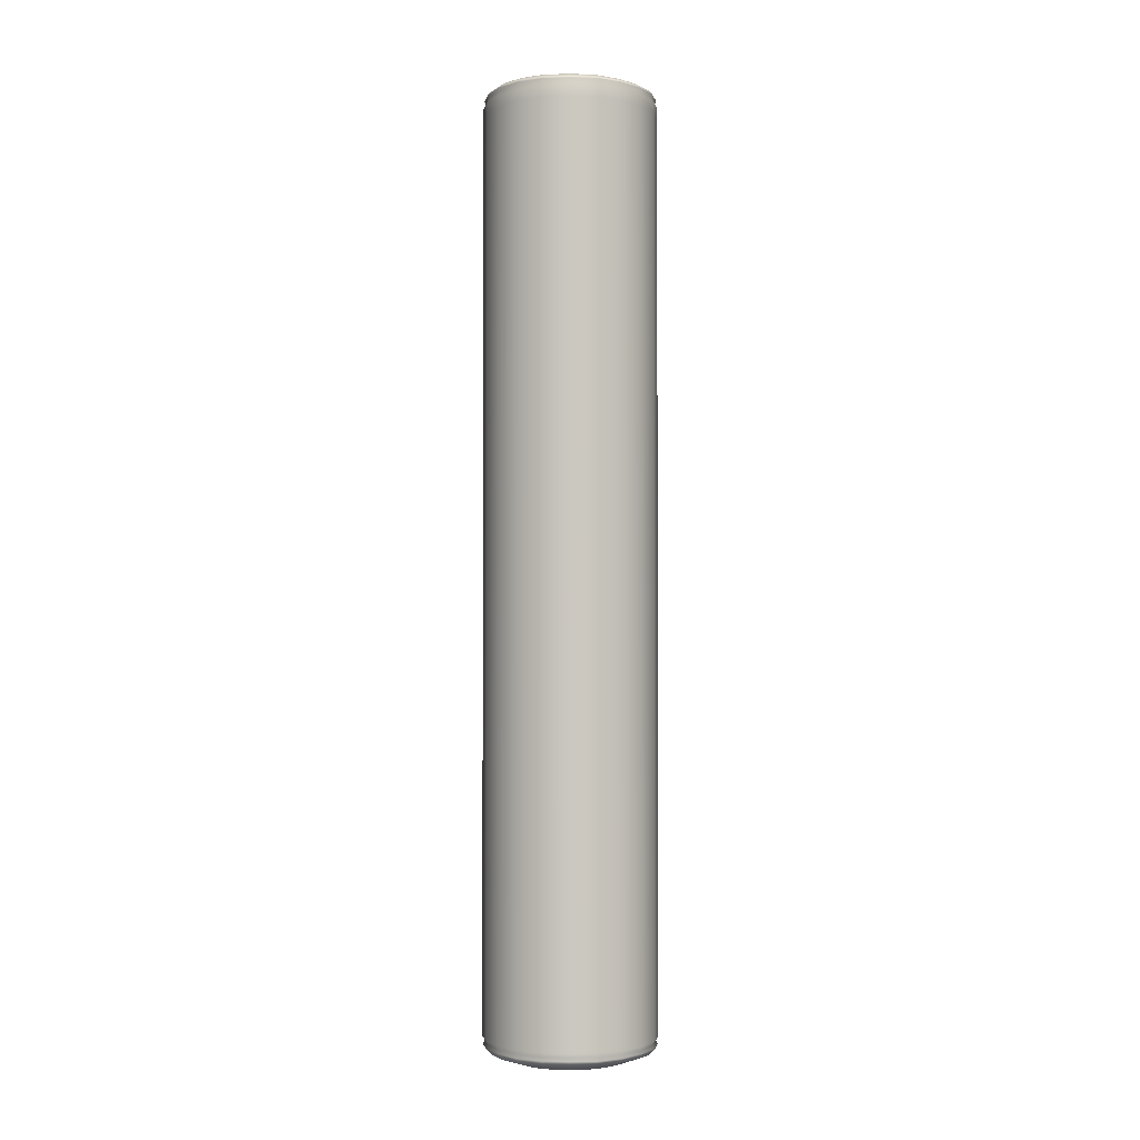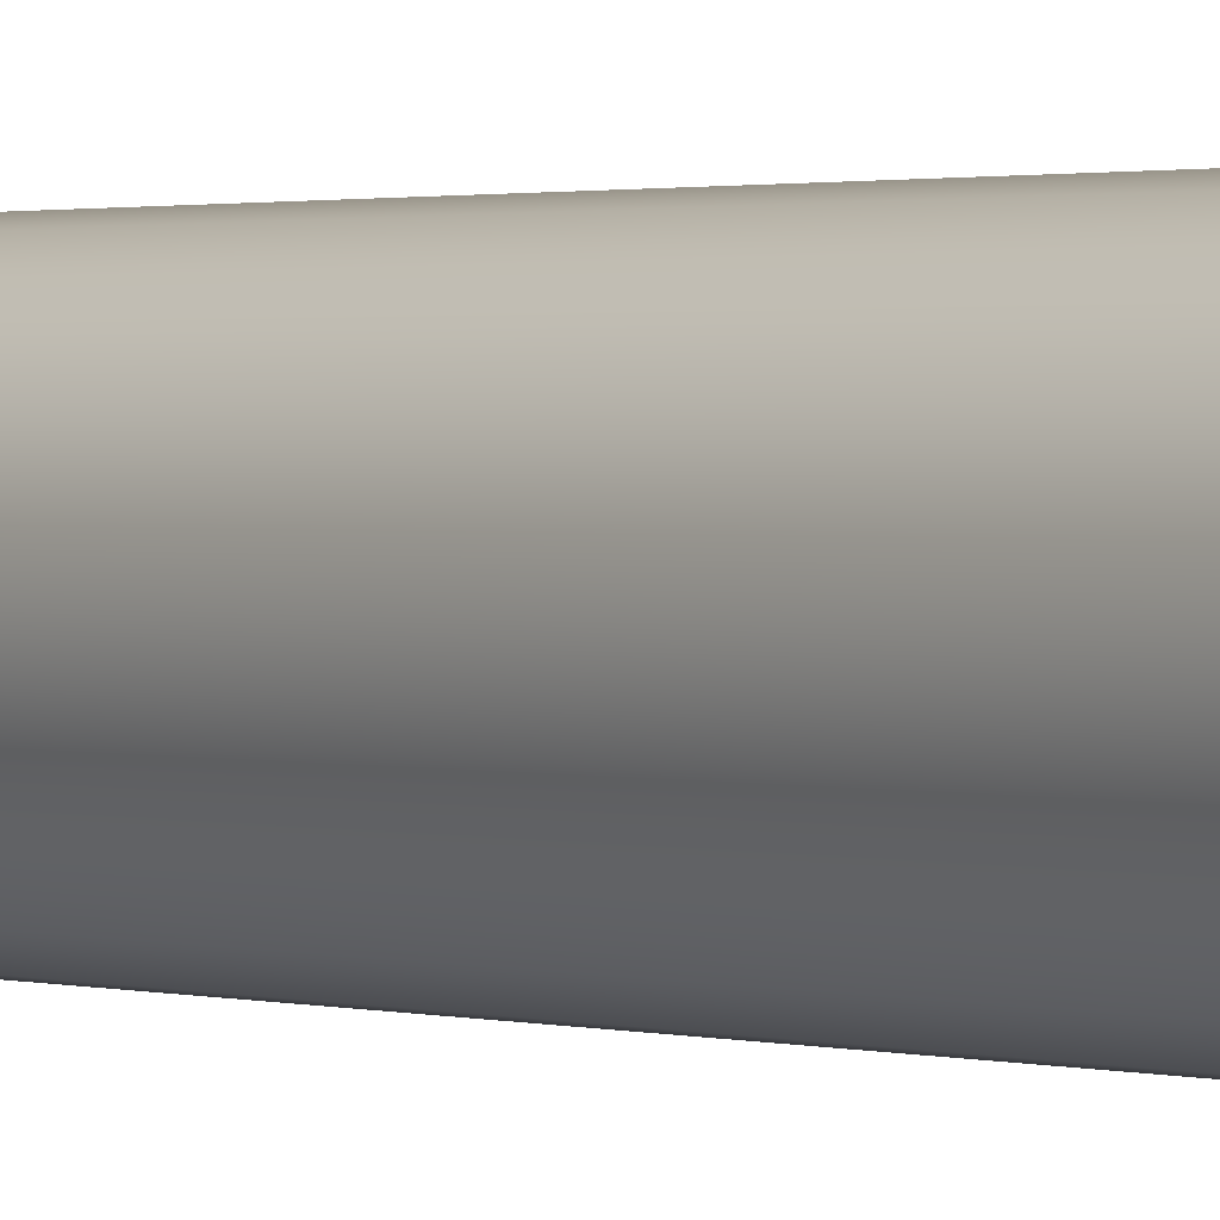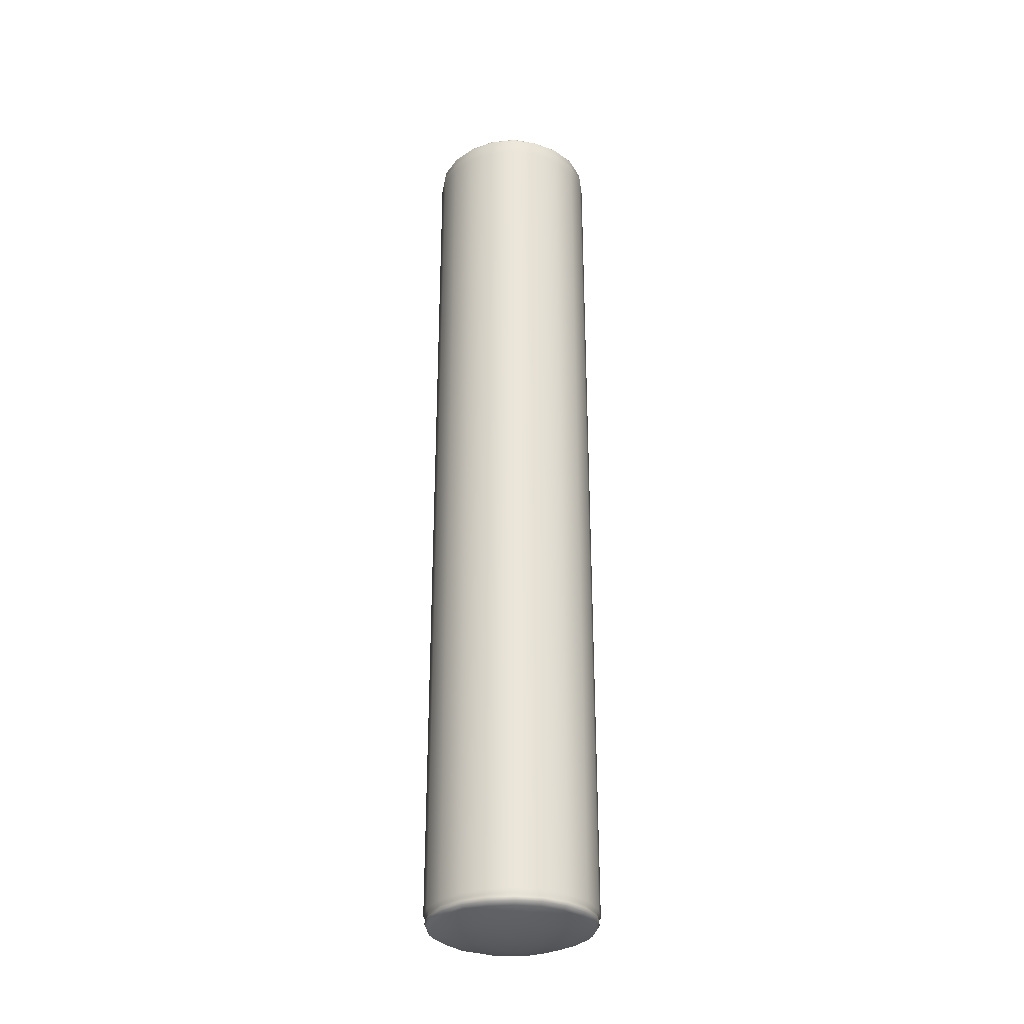
<metadata>
{"format":"obj","ext":"obj","renderer":"f3d","projection":"perspective","resolution":1024,"background":"white","views":[{"elev":-2.1,"azim":-53.3,"up":"+Z"},{"elev":1.0,"azim":142.9,"up":"+Y"},{"elev":-31.0,"azim":-145.6,"up":"+Z"}]}
</metadata>
<code>
g Feature_PachinkoPillar_Vanilla_LARGE
v 0.003923 0.04942 13.45
v 0.004319 -0.001381 13.34
v -0.7443 0.1752 13.46
v -0.764 0.1141 13.34
v 0.004323 -0.001295 13.02
v -1.422 0.5146 13.46
v -0.764 0.1143 13.02
v 0.00444 0.001324 -13.24
v -1.466 0.4554 13.34
v -1.95 1.058 13.46
v -1.466 0.4554 13.02
v -2.015 1.011 13.34
v -2.312 1.726 13.46
v -0.7628 0.119 -13.24
v -2.376 1.705 13.34
v -2.428 2.479 13.46
v -0.7446 0.1751 -13.36
v 0.004062 0.04999 -13.36
v -1.424 0.5133 -13.36
v -1.464 0.4579 -13.24
v -1.95 1.058 -13.36
v -2.015 1.012 13.02
v -2.01 1.015 -13.24
v -2.312 1.726 -13.36
v -2.376 1.705 13.02
v -2.373 1.706 -13.24
v -2.424 2.479 -13.36
v -2.497 2.479 13.34
v -2.496 2.479 13.02
v -2.357 3.246 13.34
v -2.306 3.23 13.46
v -1.957 3.903 13.46
v -2.493 2.479 -13.24
v -2.357 3.246 13.02
v -2.006 3.939 13.34
v -1.428 4.449 13.46
v -2.354 3.245 -13.24
v -2.306 3.23 -13.36
v -1.956 3.903 -13.36
v -2.006 3.939 13.02
v -2.007 3.94 -13.24
v -1.428 4.45 -13.36
v -1.472 4.511 13.34
v -0.7475 4.793 13.46
v -1.472 4.511 13.02
v -1.47 4.508 -13.24
v -0.7477 4.793 -13.36
v -0.7711 4.865 13.34
v -0.7711 4.865 13.02
v 0.004319 4.982 13.34
v 0.004652 4.919 13.46
v 0.7694 4.833 13.34
v 0.7489 4.769 13.46
v 1.436 4.448 13.46
v -0.77 4.861 -13.24
v 0.004306 4.982 13.02
v 0.003896 4.978 -13.24
v 0.00431 4.918 -13.36
v 0.7693 4.833 13.02
v 0.7671 4.827 -13.24
v 0.7488 4.769 -13.36
v 1.437 4.449 -13.36
v 1.476 4.504 13.02
v 1.476 4.504 13.34
v 2.022 3.945 13.34
v 1.963 3.903 13.46
v 2.315 3.23 13.46
v 1.473 4.5 -13.24
v 2.017 3.941 -13.24
v 1.963 3.903 -13.36
v 2.315 3.23 -13.36
v 2.022 3.944 13.02
v 2.388 3.253 13.02
v 2.388 3.253 13.34
v 2.497 2.479 13.34
v 2.431 2.479 13.46
v 2.314 1.728 13.46
v 2.385 3.252 -13.24
v 2.493 2.479 -13.24
v 2.431 2.479 -13.36
v 2.314 1.728 -13.36
v 2.496 2.479 13.02
v 2.384 1.705 13.02
v 2.384 1.705 13.34
v 2.016 1.017 13.34
v 1.96 1.058 13.46
v 1.434 0.5113 13.46
v 2.382 1.706 -13.24
v 2.013 1.019 -13.24
v 1.96 1.058 -13.36
v 1.434 0.5109 -13.36
v 2.016 1.017 13.02
v 1.474 0.4554 13.34
v 0.7505 0.182 13.46
v 1.474 0.4555 13.02
v 1.472 0.4579 -13.24
v 0.7507 0.1827 -13.36
v 0.7749 0.107 13.34
v 0.7749 0.1072 13.02
v 0.004319 -0.001381 13.34
v 0.003923 0.04942 13.45
v 0.004323 -0.001295 13.02
v 0.7739 0.1112 -13.24
v 0.00444 0.001324 -13.24
v 0.004062 0.04999 -13.36
v 1.994 3.926 -13.46
v 1.963 3.903 -13.36
v 1.437 4.449 -13.36
v 2.315 3.23 -13.36
v 1.458 4.479 -13.46
v 0.7488 4.769 -13.36
v 2.362 3.246 -13.46
v 2.478 2.479 -13.46
v 2.431 2.479 -13.36
v 2.314 1.728 -13.36
v 1.943 3.897 -13.53
v 2.321 3.219 -13.55
v 1.841 3.833 -13.63
v 1.42 4.437 -13.54
v 0.7661 4.823 -13.45
v 0.005637 4.936 -13.45
v 0.00431 4.918 -13.36
v -0.7477 4.793 -13.36
v 0.7452 4.774 -13.54
v 1.334 4.335 -13.62
v -0.7582 4.83 -13.46
v -1.428 4.45 -13.36
v 0.005125 4.898 -13.54
v 0.7017 4.661 -13.64
v -0.7372 4.787 -13.55
v -1.459 4.491 -13.47
v -1.426 4.451 -13.55
v -1.99 3.926 -13.45
v -1.956 3.903 -13.36
v -2.306 3.23 -13.36
v -1.944 3.897 -13.53
v -0.6889 4.666 -13.65
v -1.342 4.344 -13.65
v 0.003902 4.769 -13.62
v 0.003225 4.142 -13.85
v -1.849 3.835 -13.64
v -0.507 4.065 -13.85
v 0.5116 4.063 -13.85
v -0.9743 3.832 -13.85
v 0.9743 3.829 -13.85
v -2.184 3.19 -13.64
v -1.344 3.464 -13.85
v -0.5016 3.179 -13.96
v -0.2611 3.301 -13.96
v 0.004253 3.341 -13.96
v 0.004319 2.479 -14
v 0.2682 3.3 -13.96
v -0.6934 2.987 -13.96
v 0.5085 3.176 -13.96
v -0.8172 2.745 -13.96
v 1.349 3.459 -13.85
v -1.585 2.992 -13.85
v -0.8599 2.479 -13.95
v 0.7016 2.985 -13.96
v 0.8267 2.745 -13.95
v 1.595 2.978 -13.85
v 0.8681 2.479 -13.95
v 2.197 3.159 -13.65
v -1.669 2.478 -13.85
v -0.8172 2.213 -13.95
v 0.8255 2.214 -13.95
v -0.6929 1.972 -13.96
v 1.674 2.478 -13.86
v 2.43 2.477 -13.54
v -1.586 1.967 -13.85
v -2.299 2.478 -13.65
v 1.594 1.976 -13.85
v 2.299 2.476 -13.63
v 2.195 1.79 -13.65
v 2.318 1.735 -13.55
v 2.359 1.713 -13.46
v 1.944 1.06 -13.53
v 1.991 1.035 -13.45
v 1.96 1.058 -13.36
v 1.434 0.5109 -13.36
v 1.842 1.121 -13.63
v 1.464 0.4715 -13.46
v 0.7623 0.1395 -13.45
v 0.7507 0.1827 -13.36
v 0.003551 0.03453 -13.45
v 0.004062 0.04999 -13.36
v -0.7446 0.1751 -13.36
v 1.432 0.5047 -13.55
v 0.744 0.1807 -13.54
v 1.348 1.495 -13.85
v 1.342 0.612 -13.65
v -0.7546 0.1395 -13.45
v -1.424 0.5133 -13.36
v 0.7021 1.973 -13.96
v 0.9771 1.126 -13.85
v 0.5096 1.781 -13.96
v 0.5167 0.8959 -13.85
v 0.7009 0.2968 -13.64
v 0.0006862 0.08309 -13.52
v 0.2686 1.659 -13.96
v 0.003246 0.8206 -13.85
v -0.7285 0.1873 -13.53
v -0.003379 0.1969 -13.62
v -0.676 0.305 -13.62
v 0.004177 1.618 -13.96
v -0.5006 0.8985 -13.85
v -1.319 0.6135 -13.64
v -1.405 0.521 -13.54
v -0.2605 1.66 -13.96
v -0.5007 1.781 -13.96
v -0.9666 1.128 -13.85
v -1.848 1.129 -13.64
v -1.345 1.5 -13.85
v -1.45 0.4768 -13.46
v -2.186 1.77 -13.65
v -1.937 1.066 -13.53
v -1.981 1.035 -13.45
v -1.95 1.058 -13.36
v -2.312 1.726 -13.36
v -2.346 1.713 -13.46
v -2.424 2.479 -13.36
v -2.304 1.728 -13.55
v -2.474 2.48 -13.46
v -2.431 2.479 -13.55
v -2.294 3.227 -13.54
v -2.347 3.244 -13.46
v 1.963 3.903 13.46
v 1.994 3.926 13.54
v 1.436 4.448 13.46
v 2.315 3.23 13.46
v 1.458 4.479 13.55
v 0.7661 4.823 13.54
v 0.7489 4.769 13.46
v 0.005637 4.936 13.54
v 0.004652 4.919 13.46
v -0.7475 4.793 13.46
v -0.7582 4.83 13.55
v -1.428 4.449 13.46
v 2.362 3.246 13.55
v 2.478 2.479 13.54
v 2.431 2.479 13.46
v 2.314 1.728 13.46
v 1.943 3.897 13.61
v 1.42 4.437 13.61
v 1.841 3.833 13.69
v 2.321 3.219 13.62
v 0.7452 4.774 13.61
v 1.334 4.335 13.68
v 0.005125 4.898 13.61
v 0.7017 4.661 13.7
v -0.7372 4.787 13.62
v 2.43 2.477 13.61
v 2.197 3.159 13.71
v 0.9743 3.829 13.87
v 0.5116 4.063 13.87
v 0.003902 4.769 13.68
v 0.003225 4.142 13.87
v -0.6889 4.666 13.7
v -1.426 4.451 13.62
v -1.342 4.344 13.71
v -0.507 4.065 13.87
v -1.459 4.491 13.55
v -1.99 3.926 13.54
v -1.957 3.903 13.46
v -2.306 3.23 13.46
v -1.944 3.897 13.61
v -1.849 3.835 13.7
v -0.9743 3.832 13.87
v -0.2611 3.301 13.97
v -0.5016 3.179 13.97
v -1.344 3.464 13.87
v -2.184 3.19 13.7
v -2.294 3.227 13.61
v -2.347 3.244 13.54
v -2.474 2.48 13.55
v -2.428 2.479 13.46
v 0.004253 3.341 13.97
v 0.004319 2.479 14
v 0.2682 3.3 13.97
v -0.6934 2.987 13.96
v 0.5085 3.176 13.97
v -2.346 1.713 13.54
v -2.312 1.726 13.46
v 1.349 3.459 13.88
v -0.8172 2.745 13.96
v -1.585 2.992 13.87
v -0.8599 2.479 13.96
v -1.669 2.478 13.88
v -2.299 2.478 13.7
v -1.586 1.967 13.87
v 0.7016 2.985 13.96
v 1.595 2.978 13.88
v 0.8267 2.745 13.96
v -0.8172 2.213 13.96
v 0.8681 2.479 13.96
v -0.6929 1.972 13.96
v 0.8255 2.214 13.96
v 1.674 2.478 13.88
v -1.345 1.5 13.87
v 1.594 1.976 13.88
v 2.299 2.476 13.69
v 2.195 1.79 13.71
v 2.318 1.735 13.62
v 2.359 1.713 13.55
v 1.944 1.06 13.61
v 1.991 1.035 13.54
v 1.96 1.058 13.46
v 1.434 0.5113 13.46
v 1.842 1.121 13.69
v 1.464 0.4715 13.55
v 1.432 0.5047 13.62
v 0.7623 0.1395 13.54
v 0.7505 0.182 13.46
v 0.003551 0.03453 13.53
v 0.003923 0.04942 13.45
v -0.7443 0.1752 13.46
v 0.744 0.1807 13.61
v 1.348 1.495 13.87
v 1.342 0.612 13.7
v -0.7546 0.1395 13.54
v -1.422 0.5146 13.46
v 0.7021 1.973 13.96
v 0.9771 1.126 13.87
v 0.5096 1.781 13.97
v 0.5167 0.8959 13.87
v 0.7009 0.2968 13.7
v 0.0006862 0.08309 13.6
v 0.2686 1.659 13.97
v 0.003246 0.8206 13.87
v -0.7285 0.1873 13.61
v -0.003379 0.1969 13.68
v -0.676 0.305 13.68
v 0.004177 1.618 13.97
v -0.5006 0.8985 13.87
v -1.319 0.6135 13.7
v -1.405 0.521 13.62
v -0.2605 1.66 13.97
v -0.5007 1.781 13.97
v -0.9666 1.128 13.87
v -1.848 1.129 13.69
v -1.45 0.4768 13.55
v -2.186 1.77 13.7
v -1.937 1.066 13.61
v -1.981 1.035 13.54
v -1.95 1.058 13.46
v -2.304 1.728 13.62
v -2.431 2.479 13.62
g Feature_PachinkoPillar_Vanilla_LARGE_0
f 3 2 1
f 3 4 2
f 5 2 4
f 6 4 3
f 5 4 7
f 8 5 7
f 6 9 4
f 10 9 6
f 4 11 7
f 4 9 11
f 10 12 9
f 11 9 12
f 13 12 10
f 8 7 14
f 14 7 11
f 13 15 12
f 16 15 13
f 17 8 14
f 17 18 8
f 19 17 14
f 19 14 20
f 14 11 20
f 21 19 20
f 11 12 22
f 20 11 22
f 22 12 15
f 21 20 23
f 20 22 23
f 24 21 23
f 22 15 25
f 23 22 25
f 24 23 26
f 23 25 26
f 27 24 26
f 25 15 28
f 16 28 15
f 26 25 29
f 25 28 29
f 30 28 16
f 29 28 30
f 30 16 31
f 32 30 31
f 27 26 33
f 26 29 33
f 29 30 34
f 33 29 34
f 32 35 30
f 34 30 35
f 36 35 32
f 27 33 37
f 33 34 37
f 27 37 38
f 39 38 37
f 37 34 40
f 34 35 40
f 39 37 41
f 37 40 41
f 42 39 41
f 36 43 35
f 44 43 36
f 35 45 40
f 41 40 45
f 35 43 45
f 42 41 46
f 41 45 46
f 47 42 46
f 44 48 43
f 45 43 48
f 46 45 49
f 45 48 49
f 50 48 44
f 49 48 50
f 50 44 51
f 52 50 51
f 52 51 53
f 54 52 53
f 47 46 55
f 46 49 55
f 49 50 56
f 55 49 56
f 56 50 52
f 47 55 57
f 55 56 57
f 47 57 58
f 57 56 59
f 56 52 59
f 58 57 60
f 57 59 60
f 58 60 61
f 62 61 60
f 52 63 59
f 60 59 63
f 54 64 52
f 52 64 63
f 65 64 54
f 63 64 65
f 65 54 66
f 67 65 66
f 62 60 68
f 60 63 68
f 62 68 69
f 62 69 70
f 71 70 69
f 68 63 72
f 63 65 72
f 68 72 69
f 65 73 72
f 69 72 73
f 67 74 65
f 65 74 73
f 67 75 74
f 73 74 75
f 67 76 75
f 77 75 76
f 71 69 78
f 69 73 78
f 71 78 79
f 71 79 80
f 81 80 79
f 78 73 82
f 73 75 82
f 78 82 79
f 75 83 82
f 79 82 83
f 77 84 75
f 75 84 83
f 85 84 77
f 83 84 85
f 85 77 86
f 87 85 86
f 81 79 88
f 79 83 88
f 81 88 89
f 81 89 90
f 91 90 89
f 88 83 92
f 83 85 92
f 88 92 89
f 87 93 85
f 94 93 87
f 85 95 92
f 89 92 95
f 85 93 95
f 91 89 96
f 89 95 96
f 97 91 96
f 94 98 93
f 95 93 98
f 96 95 99
f 95 98 99
f 100 98 94
f 99 98 100
f 100 94 101
f 99 100 102
f 96 99 103
f 103 99 102
f 97 96 103
f 103 102 104
f 97 103 104
f 97 104 105
f 108 107 106
f 106 107 109
f 108 106 110
f 111 108 110
f 106 109 112
f 113 112 109
f 113 109 114
f 113 114 115
f 112 116 106
f 110 106 116
f 113 117 112
f 112 117 116
f 118 116 117
f 110 116 119
f 119 116 118
f 111 110 120
f 120 110 119
f 121 111 120
f 121 122 111
f 123 122 121
f 120 119 124
f 121 120 124
f 119 118 125
f 124 119 125
f 123 121 126
f 127 123 126
f 121 124 128
f 124 125 129
f 128 124 129
f 121 130 126
f 121 128 130
f 127 126 131
f 126 130 132
f 126 132 131
f 133 127 131
f 133 134 127
f 135 134 133
f 131 132 136
f 131 136 133
f 137 130 128
f 138 132 130
f 138 130 137
f 128 129 139
f 137 128 139
f 140 139 129
f 137 139 140
f 141 136 132
f 141 132 138
f 138 137 142
f 137 140 142
f 140 129 143
f 143 129 125
f 141 138 144
f 138 142 144
f 143 125 145
f 145 125 118
f 146 136 141
f 141 144 147
f 146 141 147
f 148 144 142
f 147 144 148
f 149 142 140
f 148 142 149
f 150 140 143
f 149 140 150
f 151 148 149
f 151 149 150
f 150 143 152
f 151 150 152
f 152 143 145
f 151 153 148
f 147 148 153
f 151 152 154
f 152 145 154
f 155 147 153
f 151 155 153
f 154 145 156
f 145 118 156
f 155 157 147
f 146 147 157
f 158 157 155
f 151 158 155
f 154 156 159
f 151 154 159
f 156 160 159
f 151 159 160
f 118 161 156
f 156 161 160
f 151 160 162
f 162 160 161
f 118 163 161
f 118 117 163
f 164 146 157
f 158 164 157
f 151 165 158
f 151 162 166
f 151 167 165
f 162 161 168
f 168 161 163
f 163 117 169
f 113 169 117
f 170 164 158
f 170 158 165
f 164 171 146
f 170 171 164
f 172 166 162
f 172 162 168
f 168 163 173
f 163 169 173
f 168 173 174
f 169 174 173
f 168 174 172
f 113 175 169
f 169 175 174
f 113 176 175
f 113 115 176
f 174 175 177
f 176 177 175
f 115 178 176
f 176 178 177
f 115 179 178
f 178 179 180
f 172 174 181
f 174 177 181
f 178 180 182
f 182 177 178
f 180 183 182
f 180 184 183
f 184 185 183
f 184 186 185
f 185 186 187
f 182 188 177
f 183 188 182
f 181 177 188
f 183 189 188
f 185 189 183
f 172 181 190
f 166 172 190
f 181 188 191
f 191 188 189
f 185 187 192
f 192 187 193
f 166 190 194
f 151 166 194
f 181 195 190
f 181 191 195
f 190 196 194
f 190 195 196
f 151 194 196
f 191 197 195
f 196 195 197
f 191 189 198
f 191 198 197
f 185 199 189
f 198 189 199
f 196 197 200
f 151 196 200
f 198 201 197
f 200 197 201
f 185 192 202
f 185 202 199
f 198 199 203
f 198 203 201
f 199 204 203
f 199 202 204
f 201 203 204
f 200 201 205
f 151 200 205
f 201 204 206
f 205 201 206
f 202 207 204
f 206 204 207
f 192 208 202
f 202 208 207
f 151 205 209
f 205 206 209
f 151 209 210
f 206 210 209
f 151 210 167
f 206 211 210
f 206 207 211
f 211 167 210
f 211 207 212
f 208 212 207
f 211 213 167
f 211 212 213
f 213 165 167
f 213 170 165
f 212 170 213
f 192 214 208
f 192 193 214
f 212 215 170
f 170 215 171
f 208 216 212
f 214 216 208
f 216 215 212
f 193 217 214
f 214 217 216
f 193 218 217
f 217 218 219
f 217 219 220
f 220 216 217
f 220 219 221
f 216 222 215
f 222 171 215
f 220 222 216
f 220 221 223
f 223 221 135
f 220 224 222
f 222 224 171
f 220 223 224
f 171 224 225
f 223 225 224
f 171 225 146
f 146 225 136
f 133 136 225
f 223 135 226
f 223 226 225
f 133 225 226
f 135 133 226
f 229 228 227
f 230 227 228
f 229 231 228
f 229 232 231
f 229 233 232
f 233 234 232
f 233 235 234
f 236 234 235
f 236 237 234
f 238 237 236
f 230 228 239
f 230 239 240
f 230 240 241
f 242 241 240
f 243 228 231
f 239 228 243
f 244 231 232
f 243 231 244
f 244 245 243
f 239 243 246
f 246 240 239
f 246 243 245
f 244 232 247
f 247 232 234
f 244 248 245
f 247 248 244
f 247 234 249
f 247 250 248
f 249 250 247
f 234 251 249
f 234 237 251
f 246 252 240
f 246 245 253
f 253 252 246
f 245 248 254
f 248 250 255
f 248 255 254
f 249 256 250
f 250 256 257
f 250 257 255
f 249 258 256
f 249 251 258
f 258 257 256
f 237 259 251
f 251 260 258
f 251 259 260
f 258 261 257
f 260 261 258
f 237 262 259
f 238 262 237
f 238 263 262
f 238 264 263
f 265 263 264
f 262 266 259
f 262 263 266
f 259 267 260
f 259 266 267
f 260 268 261
f 267 268 260
f 257 261 269
f 261 268 270
f 261 270 269
f 267 271 268
f 271 270 268
f 266 272 267
f 272 271 267
f 263 273 266
f 266 273 272
f 265 274 263
f 263 274 273
f 265 275 274
f 273 274 275
f 265 276 275
f 257 269 277
f 255 257 277
f 270 278 269
f 269 278 277
f 255 277 279
f 277 278 279
f 280 278 270
f 279 278 281
f 254 255 279
f 254 279 281
f 271 280 270
f 276 282 275
f 276 283 282
f 284 254 281
f 245 254 284
f 271 285 280
f 285 278 280
f 271 286 285
f 272 286 271
f 286 287 285
f 287 278 285
f 272 288 286
f 286 288 287
f 272 289 288
f 273 289 272
f 290 287 288
f 289 290 288
f 284 281 291
f 281 278 291
f 245 284 292
f 245 292 253
f 284 291 293
f 291 278 293
f 284 293 292
f 294 278 287
f 290 294 287
f 293 278 295
f 295 292 293
f 296 278 294
f 295 278 297
f 298 253 292
f 295 298 292
f 299 294 290
f 299 296 294
f 295 297 300
f 295 300 298
f 298 301 253
f 253 301 252
f 302 301 298
f 252 301 302
f 302 298 300
f 252 302 303
f 303 240 252
f 303 304 240
f 242 240 304
f 305 303 302
f 305 304 303
f 242 304 306
f 305 306 304
f 242 306 307
f 308 307 306
f 309 302 300
f 305 302 309
f 310 306 305
f 308 306 310
f 310 305 311
f 311 305 309
f 308 310 312
f 312 310 311
f 308 312 313
f 313 312 314
f 313 314 315
f 316 315 314
f 312 311 317
f 314 312 317
f 309 300 318
f 318 300 297
f 311 309 319
f 317 311 319
f 316 314 320
f 321 316 320
f 318 297 322
f 297 278 322
f 309 318 323
f 309 323 319
f 318 322 324
f 318 324 323
f 322 278 324
f 319 323 325
f 325 323 324
f 317 319 326
f 319 325 326
f 314 317 327
f 327 317 326
f 325 324 328
f 324 278 328
f 326 325 329
f 329 325 328
f 330 314 327
f 330 320 314
f 327 326 331
f 326 329 331
f 327 331 332
f 327 332 330
f 332 331 329
f 329 328 333
f 328 278 333
f 332 329 334
f 334 329 333
f 330 332 335
f 335 332 334
f 336 320 330
f 330 335 336
f 333 278 337
f 334 333 337
f 337 278 338
f 334 337 338
f 338 278 296
f 334 338 339
f 339 338 296
f 335 334 339
f 339 296 299
f 340 335 339
f 340 339 299
f 336 335 340
f 340 299 290
f 336 341 320
f 321 320 341
f 340 290 342
f 289 342 290
f 336 340 343
f 343 341 336
f 343 340 342
f 321 341 344
f 343 344 341
f 321 344 345
f 283 345 344
f 283 344 282
f 282 344 343
f 343 342 346
f 346 342 289
f 282 343 346
f 346 289 347
f 347 282 346
f 273 347 289
f 347 275 282
f 273 275 347

</code>
